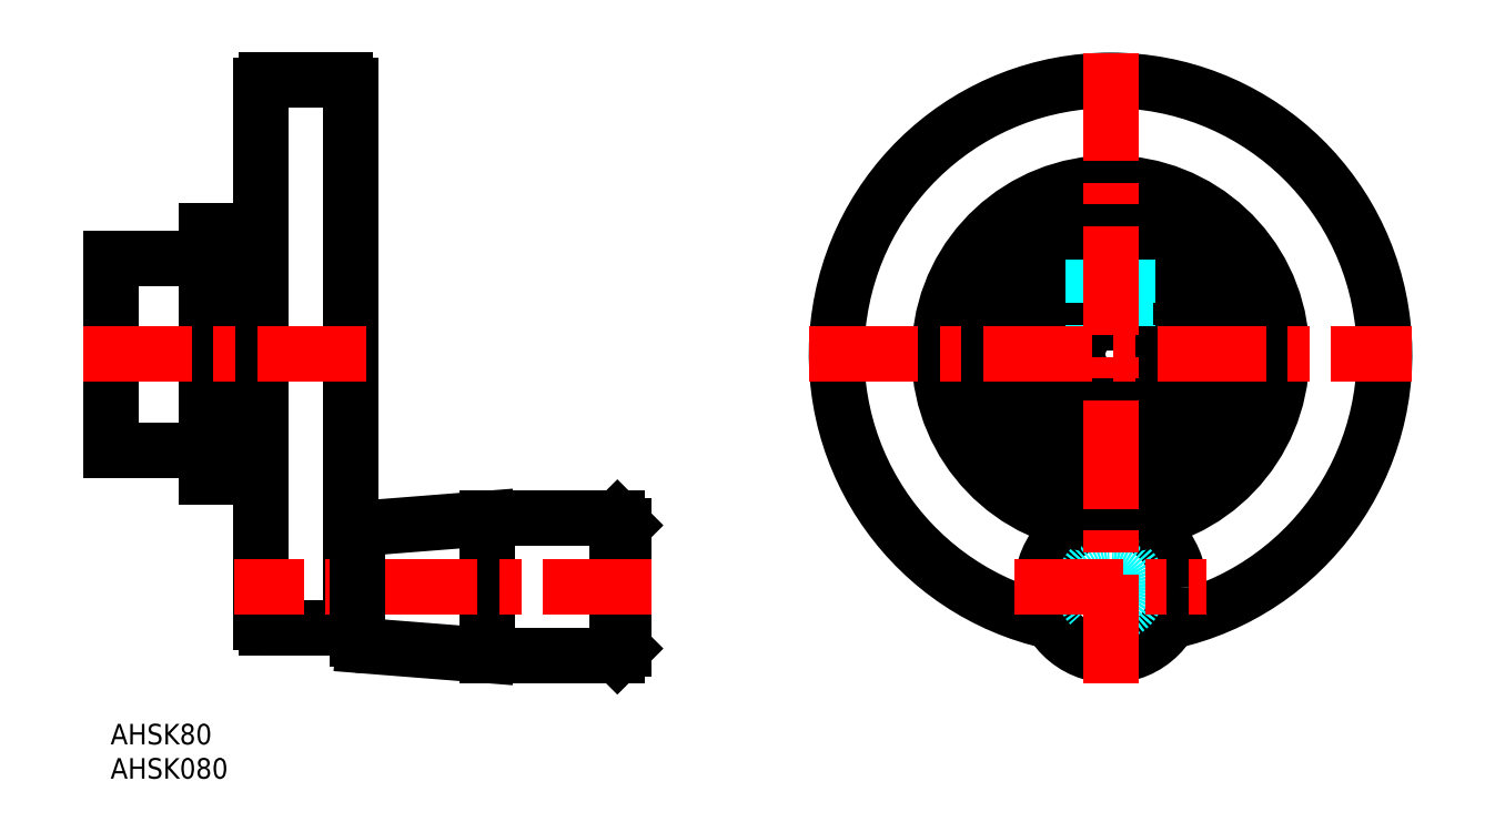
<metadata>
{"format":"dxf","ext":"dxf","renderer":"ezdxf+matplotlib","layout":"modelspace","background":"white","min_lineweight":24,"dpi":150}
</metadata>
<code>
0
SECTION
2
ENTITIES
0
INSERT
8
MSM_CONTINUOUS
2
*U7
10
0
20
0
30
0
0
INSERT
8
MSM_CONTINUOUS
2
*U8
10
0
20
0
30
0
0
LINE
8
MSM_CONTINUOUS
10
22.8
20
14
30
0
11
34.2
21
14
31
0
0
ARC
8
MSM_CONTINUOUS
10
34.2
20
14.8
30
0
40
0.8
50
270
51
4.28e-05
0
LINE
8
MSM_CONTINUOUS
10
35
20
14.8
30
0
11
35
21
93.2
31
0
0
ARC
8
MSM_CONTINUOUS
10
34.2
20
93.2
30
0
40
0.8
50
360
51
90
0
LINE
8
MSM_CONTINUOUS
10
34.2
20
94
30
0
11
22.8
21
94
31
0
0
ARC
8
MSM_CONTINUOUS
10
22.8
20
93.2
30
0
40
0.8
50
90
51
180
0
LINE
8
MSM_CONTINUOUS
10
22
20
93.2
30
0
11
22
21
14.8
31
0
0
ARC
8
MSM_CONTINUOUS
10
22.8
20
14.8
30
0
40
0.8
50
180
51
270
0
LINE
8
MSM_CONTINUOUS
10
14
20
72
30
0
11
14
21
36
31
0
0
LINE
8
MSM_CONTINUOUS
10
3.6e-15
20
40
30
0
11
3.6e-15
21
68
31
0
0
LINE
8
MSM_CONTINUOUS
10
3.6e-15
20
40
30
0
11
14
21
40
31
0
0
LINE
8
MSM_CONTINUOUS
10
14
20
36
30
0
11
22
21
36
31
0
0
LINE
8
MSM_CONTINUOUS
10
3.6e-15
20
68
30
0
11
14
21
68
31
0
0
LINE
8
MSM_CONTINUOUS
10
14
20
72
30
0
11
22
21
72
31
0
0
LINE
8
MSM_CONTINUOUS
10
75
20
29
30
0
11
75
21
11
31
0
0
LINE
8
MSM_CONTINUOUS
10
74
20
30
30
0
11
74
21
10
31
0
0
LINE
8
MSM_CONTINUOUS
10
75
20
11
30
0
11
74
21
10
31
0
0
LINE
8
MSM_CONTINUOUS
10
74
20
30
30
0
11
75
21
29
31
0
0
CIRCLE
8
MSM_CONTINUOUS
10
146
20
20
30
0
40
10
0
CIRCLE
8
MSM_DASHED
10
146
20
20
30
0
40
4
0
CIRCLE
8
MSM_DASHED
10
146
20
20
30
0
40
3.4
0
ARC
8
MSM_CONTINUOUS
10
146
20
54
30
0
40
40
50
282.5
51
257.5
0
ARC
8
MSM_CONTINUOUS
10
146
20
54
30
0
40
25
50
278.6
51
261.4
0
CIRCLE
8
MSM_DASHED
10
146
20
54
30
0
40
14
0
CIRCLE
8
MSM_CONTINUOUS
10
146
20
54
30
0
40
18.4
0
CIRCLE
8
MSM_CONTINUOUS
10
146
20
54
30
0
40
12
0
ARC
8
MSM_CONTINUOUS
10
146
20
54
30
0
40
4.8
50
109.5
51
70.53
0
CIRCLE
8
MSM_CONTINUOUS
10
146
20
54
30
0
40
8
0
LINE
8
MSM_CONTINUOUS
10
144.4
20
60.24
30
0
11
147.6
21
60.24
31
0
0
LINE
8
MSM_CONTINUOUS
10
144.4
20
58.53
30
0
11
144.4
21
60.24
31
0
0
LINE
8
MSM_CONTINUOUS
10
147.6
20
60.24
30
0
11
147.6
21
58.53
31
0
0
LINE
8
MSM_DASHED
10
143.5
20
67.77
30
0
11
143.5
21
58.1
31
0
0
LINE
8
MSM_DASHED
10
148.5
20
67.77
30
0
11
148.5
21
58.1
31
0
0
LINE
8
MSM_DASHED
10
148.1
20
58.32
30
0
11
148.1
21
67.84
31
0
0
LINE
8
MSM_DASHED
10
143.9
20
67.84
30
0
11
143.9
21
58.32
31
0
0
LINE
8
MSM_CONTINUOUS
10
55
20
30
30
0
11
55
21
10
31
0
0
LINE
8
MSM_CONTINUOUS
10
35
20
25
30
0
11
36
21
25
31
0
0
LINE
8
MSM_CONTINUOUS
10
36
20
15
30
0
11
35
21
15
31
0
0
LINE
8
MSM_CONTINUOUS
10
74
20
10
30
0
11
55
21
10
31
0
0
LINE
8
MSM_CONTINUOUS
10
55
20
30
30
0
11
74
21
30
31
0
0
LINE
8
MSM_CONTINUOUS
10
55
20
10
30
0
11
74
21
10
31
0
0
LINE
8
MSM_CENTER
10
102
20
54
30
0
11
190
21
54
31
0
0
LINE
8
MSM_CENTER
10
79
20
20
30
0
11
18
21
20
31
0
0
LINE
8
MSM_CENTER
10
146
20
6
30
0
11
146
21
98
31
0
0
LINE
8
MSM_CENTER
10
-4
20
54
30
0
11
39
21
54
31
0
0
ARC
8
MSM_CONTINUOUS
10
37
20
27.58
30
0
40
1
50
94.51
51
180
0
ARC
8
MSM_CONTINUOUS
10
37
20
12.42
30
0
40
1
50
180
51
265.5
0
LINE
8
MSM_CONTINUOUS
10
36.92
20
11.43
30
0
11
55
21
10
31
0
0
LINE
8
MSM_CONTINUOUS
10
36.92
20
28.57
30
0
11
55
21
30
31
0
0
LINE
8
MSM_CONTINUOUS
10
36
20
27.58
30
0
11
36
21
12.42
31
0
0
LINE
8
MSM_CENTER
10
132
20
20
30
0
11
160
21
20
31
0
0
LINE
8
MSM_CONTINUOUS
10
36
20
24
30
0
11
36
21
16
31
0
0
ENDSEC
0
EOF

</code>
